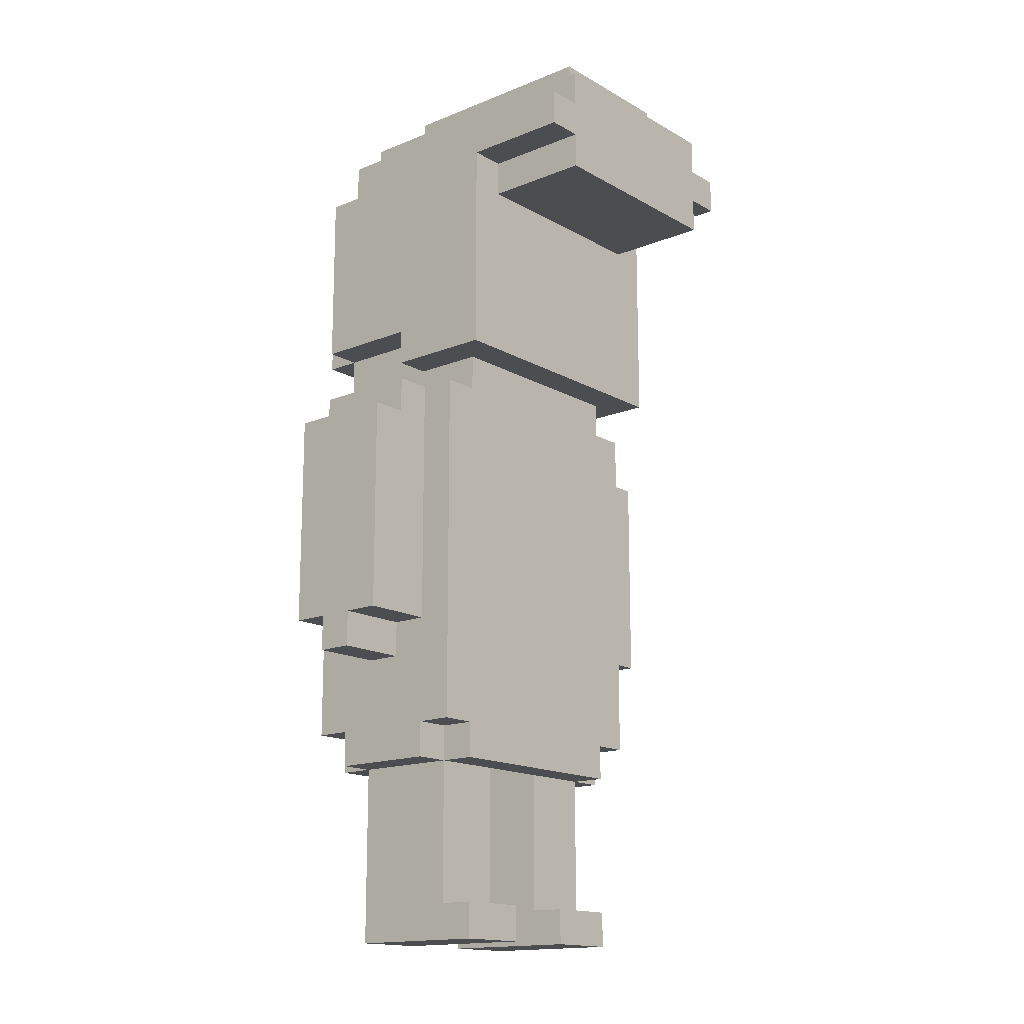
<metadata>
{"format":"obj","ext":"obj","renderer":"f3d","projection":"perspective","resolution":1024,"background":"white","views":[{"elev":-15.7,"azim":130.3,"up":"+Y"}]}
</metadata>
<code>
o
v -0.6 0.8 0
v -0.6 0.8 0.1
v -0.6 0.9 -0.1
v -0.6 0.9 0
v -0.6 0.9 0.1
v -0.6 0.9 0.2
v -0.6 1 0
v -0.6 1 0.1
v -0.6 1.4 0
v -0.6 1.4 0.1
v -0.6 1.5 -0.1
v -0.6 1.5 0.2
v -0.5 1.5 -0.1
v -0.5 1.5 0.2
v -0.5 1.6 -0.1
v -0.5 1.6 0.2
v -0.4 0.5 -0.1
v -0.4 0.5 0.2
v -0.4 0.6 -0.2
v -0.4 0.6 -0.1
v -0.4 0.6 0.2
v -0.4 0.6 0.3
v -0.4 0.8 0
v -0.4 0.8 0.1
v -0.4 0.9 -0.1
v -0.4 0.9 0
v -0.4 0.9 0.1
v -0.4 0.9 0.2
v -0.4 1 -0.1
v -0.4 1 0.2
v -0.4 1.5 -0.1
v -0.4 1.5 0.2
v -0.4 1.6 -0.2
v -0.4 1.6 -0.1
v -0.4 1.6 0.2
v -0.4 1.6 0.3
v -0.4 1.7 -0.3
v -0.4 1.7 -0.2
v -0.4 1.7 0
v -0.4 1.8 -0.2
v -0.4 1.8 -0.1
v -0.4 1.8 0
v -0.4 1.8 0.3
v -0.4 2 -0.3
v -0.4 2 -0.1
v -0.4 2.3 -0.6
v -0.4 2.3 -0.3
v -0.4 2.3 0.2
v -0.4 2.3 0.3
v -0.4 2.4 -0.6
v -0.4 2.4 0.2
v -0.3 0 -0.2
v -0.3 0 0.2
v -0.3 0.1 -0.2
v -0.3 0.1 -0.1
v -0.3 0.1 0.2
v -0.3 0.5 -0.2
v -0.3 0.5 -0.1
v -0.3 0.5 0.2
v -0.3 0.5 0.3
v -0.3 0.6 -0.2
v -0.3 0.6 -0.1
v -0.3 0.6 0.2
v -0.3 0.6 0.3
v -0.3 1.6 -0.2
v -0.3 1.6 -0.1
v -0.3 1.6 0.2
v -0.3 1.6 0.3
v -0.3 1.7 -0.2
v -0.3 1.7 -0.1
v -0.3 1.7 0
v -0.3 1.7 0.2
v -0.3 1.7 0.3
v -0.3 1.8 0
v -0.3 1.8 0.3
v -0.3 1.8 0.4
v -0.3 2.2 -0.6
v -0.3 2.2 -0.3
v -0.3 2.3 -0.6
v -0.3 2.3 -0.3
v -0.3 2.3 0.2
v -0.3 2.3 0.3
v -0.3 2.3 0.4
v -0.3 2.4 -0.6
v -0.3 2.4 0.2
v -0.3 2.4 0.3
v -0.3 2.5 -0.6
v -0.3 2.5 0.2
v -0.2 2.5 -0.5
v -0.2 2.5 0.1
v -0.2 2.6 -0.5
v -0.2 2.6 0.1
v 0.1 0 -0.2
v 0.1 0 0.2
v 0.1 0.1 -0.2
v 0.1 0.1 -0.1
v 0.1 0.1 0.2
v 0.1 0.5 -0.1
v 0.1 0.5 0.2
v 0.1 0.7 -0.1
v 0.1 0.7 0.2
v -0.1 0 -0.2
v -0.1 0 0.2
v -0.1 0.1 -0.2
v -0.1 0.1 -0.1
v -0.1 0.1 0.2
v -0.1 0.5 -0.1
v -0.1 0.5 0.2
v -0.1 0.6 0.2
v -0.1 0.7 -0.1
v -0.1 0.7 0.2
v 0.2 2.5 -0.5
v 0.2 2.5 0.1
v 0.2 2.6 -0.5
v 0.2 2.6 0.1
v 0.3 0 -0.2
v 0.3 0 0.2
v 0.3 0.1 -0.2
v 0.3 0.1 -0.1
v 0.3 0.1 0.2
v 0.3 0.5 -0.2
v 0.3 0.5 -0.1
v 0.3 0.5 0.2
v 0.3 0.5 0.3
v 0.3 0.6 -0.2
v 0.3 0.6 -0.1
v 0.3 0.6 0.2
v 0.3 0.6 0.3
v 0.3 1.6 -0.2
v 0.3 1.6 -0.1
v 0.3 1.6 0.2
v 0.3 1.6 0.3
v 0.3 1.7 -0.2
v 0.3 1.7 -0.1
v 0.3 1.7 0
v 0.3 1.7 0.2
v 0.3 1.7 0.3
v 0.3 1.8 0
v 0.3 1.8 0.3
v 0.3 1.8 0.4
v 0.3 2.2 -0.6
v 0.3 2.2 -0.3
v 0.3 2.3 -0.6
v 0.3 2.3 -0.3
v 0.3 2.3 0.2
v 0.3 2.3 0.3
v 0.3 2.3 0.4
v 0.3 2.4 -0.6
v 0.3 2.4 0.2
v 0.3 2.4 0.3
v 0.3 2.5 -0.6
v 0.3 2.5 0.2
v 0.4 0.5 -0.1
v 0.4 0.5 0.2
v 0.4 0.6 -0.2
v 0.4 0.6 -0.1
v 0.4 0.6 0.2
v 0.4 0.6 0.3
v 0.4 0.8 0
v 0.4 0.8 0.1
v 0.4 0.9 -0.1
v 0.4 0.9 0
v 0.4 0.9 0.1
v 0.4 0.9 0.2
v 0.4 1 -0.1
v 0.4 1 0.2
v 0.4 1.5 -0.1
v 0.4 1.5 0.2
v 0.4 1.6 -0.2
v 0.4 1.6 -0.1
v 0.4 1.6 0.2
v 0.4 1.6 0.3
v 0.4 1.7 -0.3
v 0.4 1.7 -0.2
v 0.4 1.7 0
v 0.4 1.8 -0.2
v 0.4 1.8 -0.1
v 0.4 1.8 0
v 0.4 1.8 0.3
v 0.4 2 -0.3
v 0.4 2 -0.1
v 0.4 2.3 -0.6
v 0.4 2.3 -0.3
v 0.4 2.3 0.2
v 0.4 2.3 0.3
v 0.4 2.4 -0.6
v 0.4 2.4 0.2
v 0.5 1.5 -0.1
v 0.5 1.5 0.2
v 0.5 1.6 -0.1
v 0.5 1.6 0.2
v 0.6 0.8 0
v 0.6 0.8 0.1
v 0.6 0.9 -0.1
v 0.6 0.9 0
v 0.6 0.9 0.1
v 0.6 0.9 0.2
v 0.6 1 0
v 0.6 1 0.1
v 0.6 1.4 0
v 0.6 1.4 0.1
v 0.6 1.5 -0.1
v 0.6 1.5 0.2
v -0.4 2.3 -0.6
v -0.4 2.4 -0.6
v -0.3 2.2 -0.6
v -0.3 2.3 -0.6
v -0.3 2.4 -0.6
v -0.3 2.5 -0.6
v 0.3 2.2 -0.6
v 0.3 2.3 -0.6
v 0.3 2.4 -0.6
v 0.3 2.5 -0.6
v 0.4 2.3 -0.6
v 0.4 2.4 -0.6
v -0.2 2.5 -0.5
v -0.2 2.6 -0.5
v 0.2 2.5 -0.5
v 0.2 2.6 -0.5
v -0.4 1.7 -0.3
v -0.4 2 -0.3
v -0.4 2.3 -0.3
v -0.3 2 -0.3
v -0.3 2.2 -0.3
v -0.3 2.3 -0.3
v -0.2 1.9 -0.3
v -0.2 2 -0.3
v -0.2 2.1 -0.3
v -0.1 1.7 -0.3
v -0.1 1.8 -0.3
v -0.1 1.9 -0.3
v -0.1 2 -0.3
v -0.1 2.1 -0.3
v 0.1 1.7 -0.3
v 0.1 1.8 -0.3
v 0.1 1.9 -0.3
v 0.1 2 -0.3
v 0.1 2.1 -0.3
v 0.2 1.9 -0.3
v 0.2 2 -0.3
v 0.2 2.1 -0.3
v 0.3 2 -0.3
v 0.3 2.2 -0.3
v 0.3 2.3 -0.3
v 0.4 1.7 -0.3
v 0.4 2 -0.3
v 0.4 2.3 -0.3
v -0.4 0.6 -0.2
v -0.4 1.6 -0.2
v -0.3 0 -0.2
v -0.3 0.1 -0.2
v -0.3 0.5 -0.2
v -0.3 0.6 -0.2
v -0.3 0.7 -0.2
v -0.3 1.6 -0.2
v -0.3 1.7 -0.2
v -0.2 0.6 -0.2
v -0.2 0.7 -0.2
v -0.2 0.8 -0.2
v -0.2 1.6 -0.2
v -0.2 1.7 -0.2
v -0.1 0 -0.2
v -0.1 0.1 -0.2
v -0.1 0.7 -0.2
v -0.1 0.8 -0.2
v -0.1 0.9 -0.2
v -0.1 1 -0.2
v -0.1 1.2 -0.2
v -0.1 1.3 -0.2
v -0.1 1.4 -0.2
v -0.1 1.6 -0.2
v -0.1 1.7 -0.2
v 0 0.7 -0.2
v 0 0.8 -0.2
v 0 0.9 -0.2
v 0 1 -0.2
v 0 1.2 -0.2
v 0 1.3 -0.2
v 0 1.4 -0.2
v 0 1.5 -0.2
v 0.1 0 -0.2
v 0.1 0.1 -0.2
v 0.1 0.6 -0.2
v 0.1 0.7 -0.2
v 0.1 0.8 -0.2
v 0.1 1.4 -0.2
v 0.1 1.5 -0.2
v 0.1 1.6 -0.2
v 0.1 1.7 -0.2
v 0.2 1.4 -0.2
v 0.2 1.5 -0.2
v 0.2 1.6 -0.2
v 0.2 1.7 -0.2
v 0.3 0 -0.2
v 0.3 0.1 -0.2
v 0.3 0.5 -0.2
v 0.3 0.6 -0.2
v 0.3 0.7 -0.2
v 0.3 1.6 -0.2
v 0.3 1.7 -0.2
v 0.4 0.6 -0.2
v 0.4 1.6 -0.2
v -0.6 0.9 -0.1
v -0.6 1.5 -0.1
v -0.5 1 -0.1
v -0.5 1.5 -0.1
v -0.5 1.6 -0.1
v -0.4 0.5 -0.1
v -0.4 0.6 -0.1
v -0.4 0.9 -0.1
v -0.4 1 -0.1
v -0.4 1.5 -0.1
v -0.4 1.6 -0.1
v -0.3 0.1 -0.1
v -0.3 0.5 -0.1
v -0.3 0.6 -0.1
v -0.1 0.1 -0.1
v -0.1 0.5 -0.1
v 0.1 0.1 -0.1
v 0.1 0.5 -0.1
v 0.3 0.1 -0.1
v 0.3 0.5 -0.1
v 0.3 0.6 -0.1
v 0.4 0.5 -0.1
v 0.4 0.6 -0.1
v 0.4 0.9 -0.1
v 0.4 1 -0.1
v 0.4 1.5 -0.1
v 0.4 1.6 -0.1
v 0.5 1 -0.1
v 0.5 1.5 -0.1
v 0.5 1.6 -0.1
v 0.6 0.9 -0.1
v 0.6 1.5 -0.1
v -0.6 0.8 0
v -0.6 0.9 0
v -0.4 0.8 0
v -0.4 0.9 0
v 0.4 0.8 0
v 0.4 0.9 0
v 0.6 0.8 0
v 0.6 0.9 0
v -0.1 0.5 0.2
v -0.1 0.6 0.2
v -0.1 0.7 0.2
v 0 0.5 0.2
v 0 0.6 0.2
v 0.1 0.5 0.2
v 0.1 0.7 0.2
v -0.1 0.5 -0.1
v -0.1 0.7 -0.1
v 0.1 0.5 -0.1
v 0.1 0.7 -0.1
v -0.4 1.7 0
v -0.4 1.8 0
v -0.3 1.7 0
v -0.3 1.8 0
v 0.3 1.7 0
v 0.3 1.8 0
v 0.4 1.7 0
v 0.4 1.8 0
v -0.6 0.8 0.1
v -0.6 0.9 0.1
v -0.4 0.8 0.1
v -0.4 0.9 0.1
v -0.2 2.5 0.1
v -0.2 2.6 0.1
v 0.2 2.5 0.1
v 0.2 2.6 0.1
v 0.4 0.8 0.1
v 0.4 0.9 0.1
v 0.6 0.8 0.1
v 0.6 0.9 0.1
v -0.6 0.9 0.2
v -0.6 1.5 0.2
v -0.5 1 0.2
v -0.5 1.5 0.2
v -0.5 1.6 0.2
v -0.4 0.5 0.2
v -0.4 0.6 0.2
v -0.4 0.9 0.2
v -0.4 1 0.2
v -0.4 1.5 0.2
v -0.4 1.6 0.2
v -0.4 2.3 0.2
v -0.4 2.4 0.2
v -0.3 0 0.2
v -0.3 0.1 0.2
v -0.3 0.5 0.2
v -0.3 0.6 0.2
v -0.3 2.3 0.2
v -0.3 2.4 0.2
v -0.3 2.5 0.2
v -0.1 0 0.2
v -0.1 0.1 0.2
v -0.1 0.5 0.2
v 0.1 0 0.2
v 0.1 0.1 0.2
v 0.1 0.5 0.2
v 0.3 0 0.2
v 0.3 0.1 0.2
v 0.3 0.5 0.2
v 0.3 0.6 0.2
v 0.3 2.3 0.2
v 0.3 2.4 0.2
v 0.3 2.5 0.2
v 0.4 0.5 0.2
v 0.4 0.6 0.2
v 0.4 0.9 0.2
v 0.4 1 0.2
v 0.4 1.5 0.2
v 0.4 1.6 0.2
v 0.4 2.3 0.2
v 0.4 2.4 0.2
v 0.5 1 0.2
v 0.5 1.5 0.2
v 0.5 1.6 0.2
v 0.6 0.9 0.2
v 0.6 1.5 0.2
v -0.4 0.6 0.3
v -0.4 1.6 0.3
v -0.4 1.8 0.3
v -0.4 2.3 0.3
v -0.3 0.5 0.3
v -0.3 0.6 0.3
v -0.3 1.6 0.3
v -0.3 1.7 0.3
v -0.3 1.8 0.3
v -0.3 2.3 0.3
v -0.3 2.4 0.3
v -0.2 0.6 0.3
v -0.2 0.7 0.3
v -0.2 1.6 0.3
v -0.2 1.7 0.3
v -0.1 0.5 0.3
v -0.1 0.6 0.3
v -0.1 0.7 0.3
v -0.1 0.9 0.3
v 0 0.5 0.3
v 0 0.6 0.3
v 0 0.7 0.3
v 0 0.9 0.3
v 0.1 0.6 0.3
v 0.1 0.7 0.3
v 0.2 1.6 0.3
v 0.2 1.7 0.3
v 0.3 0.5 0.3
v 0.3 0.6 0.3
v 0.3 1.6 0.3
v 0.3 1.7 0.3
v 0.3 1.8 0.3
v 0.3 2.3 0.3
v 0.3 2.4 0.3
v 0.4 0.6 0.3
v 0.4 1.6 0.3
v 0.4 1.8 0.3
v 0.4 2.3 0.3
v -0.3 1.8 0.4
v -0.3 2.3 0.4
v 0.3 1.8 0.4
v 0.3 2.3 0.4
v -0.3 0 -0.2
v -0.1 0 -0.2
v 0.1 0 -0.2
v 0.3 0 -0.2
v -0.3 0 0.2
v -0.1 0 0.2
v 0.1 0 0.2
v 0.3 0 0.2
v -0.3 0.5 -0.2
v 0.3 0.5 -0.2
v -0.4 0.5 -0.1
v -0.3 0.5 -0.1
v -0.1 0.5 -0.1
v 0.1 0.5 -0.1
v 0.3 0.5 -0.1
v 0.4 0.5 -0.1
v -0.4 0.5 0.2
v -0.3 0.5 0.2
v -0.1 0.5 0.2
v 0 0.5 0.2
v 0.1 0.5 0.2
v 0.3 0.5 0.2
v 0.4 0.5 0.2
v -0.3 0.5 0.3
v -0.1 0.5 0.3
v 0 0.5 0.3
v 0.3 0.5 0.3
v -0.4 0.6 -0.2
v -0.3 0.6 -0.2
v 0.3 0.6 -0.2
v 0.4 0.6 -0.2
v -0.4 0.6 -0.1
v -0.3 0.6 -0.1
v 0.3 0.6 -0.1
v 0.4 0.6 -0.1
v -0.4 0.6 0.2
v -0.3 0.6 0.2
v 0.3 0.6 0.2
v 0.4 0.6 0.2
v -0.4 0.6 0.3
v -0.3 0.6 0.3
v 0.3 0.6 0.3
v 0.4 0.6 0.3
v -0.1 0.7 -0.1
v 0.1 0.7 -0.1
v -0.1 0.7 0.2
v 0.1 0.7 0.2
v -0.6 0.8 0
v -0.4 0.8 0
v 0.4 0.8 0
v 0.6 0.8 0
v -0.6 0.8 0.1
v -0.4 0.8 0.1
v 0.4 0.8 0.1
v 0.6 0.8 0.1
v -0.6 0.9 -0.1
v -0.4 0.9 -0.1
v 0.4 0.9 -0.1
v 0.6 0.9 -0.1
v -0.6 0.9 0
v -0.4 0.9 0
v 0.4 0.9 0
v 0.6 0.9 0
v -0.6 0.9 0.1
v -0.4 0.9 0.1
v 0.4 0.9 0.1
v 0.6 0.9 0.1
v -0.6 0.9 0.2
v -0.4 0.9 0.2
v 0.4 0.9 0.2
v 0.6 0.9 0.2
v -0.4 1.7 -0.3
v -0.1 1.7 -0.3
v 0.1 1.7 -0.3
v 0.4 1.7 -0.3
v -0.4 1.7 -0.2
v -0.3 1.7 -0.2
v -0.2 1.7 -0.2
v -0.1 1.7 -0.2
v 0.1 1.7 -0.2
v 0.2 1.7 -0.2
v 0.3 1.7 -0.2
v 0.4 1.7 -0.2
v -0.3 1.7 -0.1
v 0.3 1.7 -0.1
v -0.4 1.7 0
v -0.3 1.7 0
v 0.3 1.7 0
v 0.4 1.7 0
v -0.4 1.8 0
v -0.3 1.8 0
v 0.3 1.8 0
v 0.4 1.8 0
v -0.4 1.8 0.3
v -0.3 1.8 0.3
v 0.3 1.8 0.3
v 0.4 1.8 0.3
v -0.3 1.8 0.4
v 0.3 1.8 0.4
v -0.3 2.2 -0.6
v 0.3 2.2 -0.6
v -0.3 2.2 -0.3
v 0.3 2.2 -0.3
v -0.4 2.3 -0.6
v -0.3 2.3 -0.6
v 0.3 2.3 -0.6
v 0.4 2.3 -0.6
v -0.4 2.3 -0.3
v -0.3 2.3 -0.3
v 0.3 2.3 -0.3
v 0.4 2.3 -0.3
v -0.3 0.1 -0.2
v -0.1 0.1 -0.2
v 0.1 0.1 -0.2
v 0.3 0.1 -0.2
v -0.3 0.1 -0.1
v -0.1 0.1 -0.1
v 0.1 0.1 -0.1
v 0.3 0.1 -0.1
v -0.6 1.5 -0.1
v -0.5 1.5 -0.1
v 0.5 1.5 -0.1
v 0.6 1.5 -0.1
v -0.6 1.5 0.2
v -0.5 1.5 0.2
v 0.5 1.5 0.2
v 0.6 1.5 0.2
v -0.4 1.6 -0.2
v -0.3 1.6 -0.2
v 0.3 1.6 -0.2
v 0.4 1.6 -0.2
v -0.5 1.6 -0.1
v -0.4 1.6 -0.1
v -0.3 1.6 -0.1
v 0.3 1.6 -0.1
v 0.4 1.6 -0.1
v 0.5 1.6 -0.1
v -0.5 1.6 0.2
v -0.4 1.6 0.2
v -0.3 1.6 0.2
v 0.3 1.6 0.2
v 0.4 1.6 0.2
v 0.5 1.6 0.2
v -0.4 1.6 0.3
v -0.3 1.6 0.3
v 0.3 1.6 0.3
v 0.4 1.6 0.3
v -0.4 2.3 0.2
v -0.3 2.3 0.2
v 0.3 2.3 0.2
v 0.4 2.3 0.2
v -0.4 2.3 0.3
v -0.3 2.3 0.3
v 0.3 2.3 0.3
v 0.4 2.3 0.3
v -0.3 2.3 0.4
v 0.3 2.3 0.4
v -0.4 2.4 -0.6
v -0.3 2.4 -0.6
v 0.3 2.4 -0.6
v 0.4 2.4 -0.6
v -0.4 2.4 0.2
v -0.3 2.4 0.2
v 0.3 2.4 0.2
v 0.4 2.4 0.2
v -0.3 2.4 0.3
v 0.3 2.4 0.3
v -0.3 2.5 -0.6
v 0.3 2.5 -0.6
v -0.2 2.5 -0.5
v 0.2 2.5 -0.5
v -0.2 2.5 0.1
v 0.2 2.5 0.1
v -0.3 2.5 0.2
v 0.3 2.5 0.2
v -0.2 2.6 -0.5
v 0.2 2.6 -0.5
v -0.2 2.6 0.1
v 0.2 2.6 0.1
f 1 2 4
f 4 2 5
f 3 4 7
f 5 6 7
f 4 5 7
f 7 6 8
f 3 7 9
f 7 8 9
f 8 6 10
f 9 8 10
f 3 9 11
f 9 10 11
f 10 6 12
f 11 10 12
f 13 14 15
f 15 14 16
f 17 18 20
f 20 18 21
f 20 21 23
f 23 21 24
f 19 20 25
f 20 23 25
f 25 23 26
f 24 21 27
f 21 22 28
f 27 21 28
f 19 25 29
f 28 22 30
f 19 29 31
f 30 22 32
f 19 31 33
f 33 31 34
f 32 22 35
f 35 22 36
f 37 38 40
f 38 39 40
f 40 39 41
f 41 39 42
f 37 40 44
f 40 41 44
f 42 43 45
f 44 41 45
f 41 42 45
f 44 45 47
f 45 43 48
f 47 45 48
f 48 43 49
f 46 47 50
f 47 48 50
f 50 48 51
f 52 53 54
f 54 53 55
f 55 53 56
f 55 56 58
f 58 56 59
f 57 58 61
f 61 58 62
f 59 60 63
f 63 60 64
f 65 66 69
f 66 67 70
f 69 66 70
f 70 67 71
f 67 68 72
f 71 67 72
f 72 68 73
f 72 73 74
f 71 72 74
f 74 73 75
f 77 78 79
f 79 78 80
f 75 76 82
f 82 76 83
f 81 82 85
f 85 82 86
f 84 85 87
f 87 85 88
f 89 90 91
f 91 90 92
f 93 94 95
f 95 94 96
f 96 94 97
f 96 97 98
f 98 97 99
f 98 99 100
f 100 99 101
f 104 103 102
f 105 103 104
f 106 103 105
f 107 106 105
f 108 106 107
f 109 108 107
f 110 109 107
f 111 109 110
f 114 113 112
f 115 113 114
f 118 117 116
f 119 117 118
f 120 117 119
f 122 120 119
f 123 120 122
f 125 122 121
f 126 122 125
f 127 124 123
f 128 124 127
f 133 130 129
f 134 131 130
f 134 130 133
f 135 131 134
f 136 132 131
f 136 131 135
f 137 132 136
f 138 137 136
f 138 136 135
f 139 137 138
f 143 142 141
f 144 142 143
f 146 140 139
f 147 140 146
f 149 146 145
f 150 146 149
f 151 149 148
f 152 149 151
f 156 154 153
f 157 154 156
f 159 157 156
f 160 157 159
f 161 156 155
f 161 159 156
f 162 159 161
f 163 157 160
f 164 158 157
f 164 157 163
f 165 161 155
f 166 158 164
f 167 165 155
f 168 158 166
f 169 167 155
f 170 167 169
f 171 158 168
f 172 158 171
f 176 174 173
f 176 175 174
f 177 175 176
f 178 175 177
f 180 176 173
f 180 177 176
f 181 179 178
f 181 177 180
f 181 178 177
f 183 181 180
f 184 179 181
f 184 181 183
f 185 179 184
f 186 183 182
f 186 184 183
f 187 184 186
f 190 189 188
f 191 189 190
f 195 193 192
f 196 193 195
f 198 195 194
f 198 197 196
f 198 196 195
f 199 197 198
f 200 198 194
f 200 199 198
f 201 197 199
f 201 199 200
f 202 200 194
f 202 201 200
f 203 197 201
f 203 201 202
f 204 205 207
f 207 205 208
f 206 207 210
f 208 209 210
f 207 208 210
f 210 209 211
f 211 209 212
f 212 209 213
f 211 212 214
f 214 212 215
f 216 217 218
f 218 217 219
f 220 221 223
f 221 222 223
f 223 222 224
f 224 222 225
f 220 223 226
f 223 224 226
f 226 224 227
f 227 224 228
f 220 226 229
f 229 226 230
f 226 227 231
f 230 226 231
f 227 228 232
f 231 227 232
f 228 224 233
f 232 228 233
f 229 230 234
f 231 232 235
f 234 230 235
f 230 231 235
f 232 233 235
f 235 233 236
f 236 233 237
f 233 224 238
f 237 233 238
f 236 237 239
f 234 235 239
f 235 236 239
f 237 238 240
f 239 237 240
f 238 224 241
f 240 238 241
f 239 240 242
f 240 241 242
f 241 224 243
f 242 241 243
f 239 242 245
f 234 239 245
f 243 244 246
f 245 242 246
f 242 243 246
f 246 244 247
f 248 249 253
f 253 249 254
f 254 249 255
f 252 253 257
f 253 254 257
f 254 255 258
f 257 254 258
f 258 255 259
f 255 256 260
f 259 255 260
f 260 256 261
f 250 251 262
f 262 251 263
f 258 259 264
f 257 258 264
f 259 260 265
f 264 259 265
f 265 260 266
f 266 260 267
f 267 260 268
f 268 260 269
f 269 260 270
f 260 261 271
f 270 260 271
f 271 261 272
f 257 264 273
f 264 265 273
f 265 266 274
f 273 265 274
f 266 267 275
f 274 266 275
f 267 268 276
f 275 267 276
f 268 269 277
f 276 268 277
f 269 270 278
f 277 269 278
f 271 272 279
f 278 270 279
f 270 271 279
f 279 272 280
f 252 257 283
f 257 273 283
f 273 274 284
f 283 273 284
f 277 278 285
f 284 274 285
f 276 277 285
f 279 280 285
f 278 279 285
f 274 275 285
f 275 276 285
f 285 280 286
f 280 272 287
f 286 280 287
f 287 272 288
f 288 272 289
f 285 286 290
f 284 285 290
f 286 287 290
f 287 288 291
f 290 287 291
f 288 289 292
f 291 288 292
f 292 289 293
f 281 282 294
f 294 282 295
f 252 283 296
f 283 284 297
f 296 283 297
f 290 291 298
f 297 284 298
f 284 290 298
f 291 292 298
f 292 293 299
f 298 292 299
f 299 293 300
f 298 299 301
f 297 298 301
f 301 299 302
f 303 304 305
f 305 304 306
f 303 305 310
f 305 306 311
f 310 305 311
f 306 307 312
f 311 306 312
f 312 307 313
f 308 309 315
f 315 309 316
f 314 315 317
f 317 315 318
f 319 320 321
f 321 320 322
f 322 323 324
f 324 323 325
f 326 327 330
f 327 328 330
f 328 329 331
f 330 328 331
f 331 329 332
f 326 330 333
f 330 331 333
f 333 331 334
f 335 336 337
f 337 336 338
f 339 340 341
f 341 340 342
f 343 344 346
f 344 345 347
f 346 344 347
f 346 347 348
f 347 345 349
f 348 347 349
f 352 351 350
f 353 351 352
f 356 355 354
f 357 355 356
f 360 359 358
f 361 359 360
f 364 363 362
f 365 363 364
f 368 367 366
f 369 367 368
f 372 371 370
f 373 371 372
f 376 375 374
f 377 375 376
f 381 376 374
f 382 377 376
f 382 376 381
f 383 378 377
f 383 377 382
f 384 378 383
f 389 380 379
f 390 380 389
f 391 386 385
f 392 386 391
f 394 388 387
f 395 389 388
f 395 388 394
f 396 389 395
f 400 398 397
f 401 399 398
f 401 398 400
f 402 399 401
f 405 393 392
f 406 393 405
f 407 403 402
f 408 403 407
f 413 405 404
f 414 405 413
f 415 410 409
f 415 411 410
f 416 412 411
f 416 411 415
f 417 412 416
f 418 415 409
f 418 416 415
f 419 416 418
f 425 421 420
f 426 421 425
f 428 423 422
f 429 423 428
f 431 425 424
f 431 426 425
f 432 426 431
f 433 427 426
f 433 426 432
f 434 428 427
f 434 427 433
f 435 432 431
f 435 431 424
f 436 432 435
f 437 433 432
f 437 432 436
f 437 434 433
f 438 434 437
f 439 436 435
f 440 437 436
f 440 436 439
f 440 438 437
f 441 438 440
f 442 434 438
f 442 438 441
f 443 441 440
f 443 440 439
f 444 442 441
f 444 441 443
f 445 434 442
f 445 442 444
f 445 444 443
f 446 428 434
f 446 434 445
f 447 443 439
f 448 445 443
f 448 443 447
f 449 446 445
f 449 445 448
f 450 428 446
f 450 446 449
f 451 428 450
f 452 430 429
f 453 430 452
f 454 449 448
f 455 449 454
f 456 452 451
f 457 452 456
f 460 459 458
f 461 459 460
f 462 463 466
f 466 463 467
f 464 465 468
f 468 465 469
f 470 471 473
f 473 471 474
f 474 471 475
f 475 471 476
f 472 473 478
f 478 473 479
f 476 477 483
f 483 477 484
f 479 480 485
f 480 481 486
f 485 480 486
f 481 482 487
f 486 481 487
f 482 483 487
f 487 483 488
f 489 490 493
f 493 490 494
f 491 492 495
f 495 492 496
f 497 498 501
f 501 498 502
f 499 500 503
f 503 500 504
f 505 506 507
f 507 506 508
f 509 510 513
f 513 510 514
f 511 512 515
f 515 512 516
f 517 518 521
f 521 518 522
f 519 520 523
f 523 520 524
f 525 526 529
f 529 526 530
f 527 528 531
f 531 528 532
f 533 534 537
f 537 534 538
f 538 534 539
f 534 535 540
f 539 534 540
f 535 536 541
f 540 535 541
f 541 536 542
f 542 536 543
f 543 536 544
f 537 538 545
f 543 544 546
f 537 545 547
f 547 545 548
f 546 544 549
f 549 544 550
f 551 552 555
f 555 552 556
f 553 554 557
f 557 554 558
f 556 557 559
f 559 557 560
f 561 562 563
f 563 562 564
f 565 566 569
f 569 566 570
f 567 568 571
f 571 568 572
f 577 574 573
f 578 574 577
f 579 576 575
f 580 576 579
f 585 582 581
f 586 582 585
f 587 584 583
f 588 584 587
f 594 590 589
f 595 590 594
f 596 592 591
f 597 592 596
f 599 595 594
f 599 594 593
f 600 595 599
f 601 595 600
f 602 598 597
f 602 597 596
f 603 598 602
f 604 598 603
f 605 601 600
f 606 601 605
f 607 603 602
f 608 603 607
f 613 610 609
f 614 610 613
f 615 612 611
f 616 612 615
f 617 615 614
f 618 615 617
f 623 620 619
f 624 620 623
f 625 622 621
f 626 622 625
f 627 625 624
f 628 625 627
f 631 630 629
f 632 630 631
f 633 631 629
f 634 630 632
f 635 633 629
f 635 634 633
f 636 630 634
f 636 634 635
f 639 638 637
f 640 638 639

</code>
